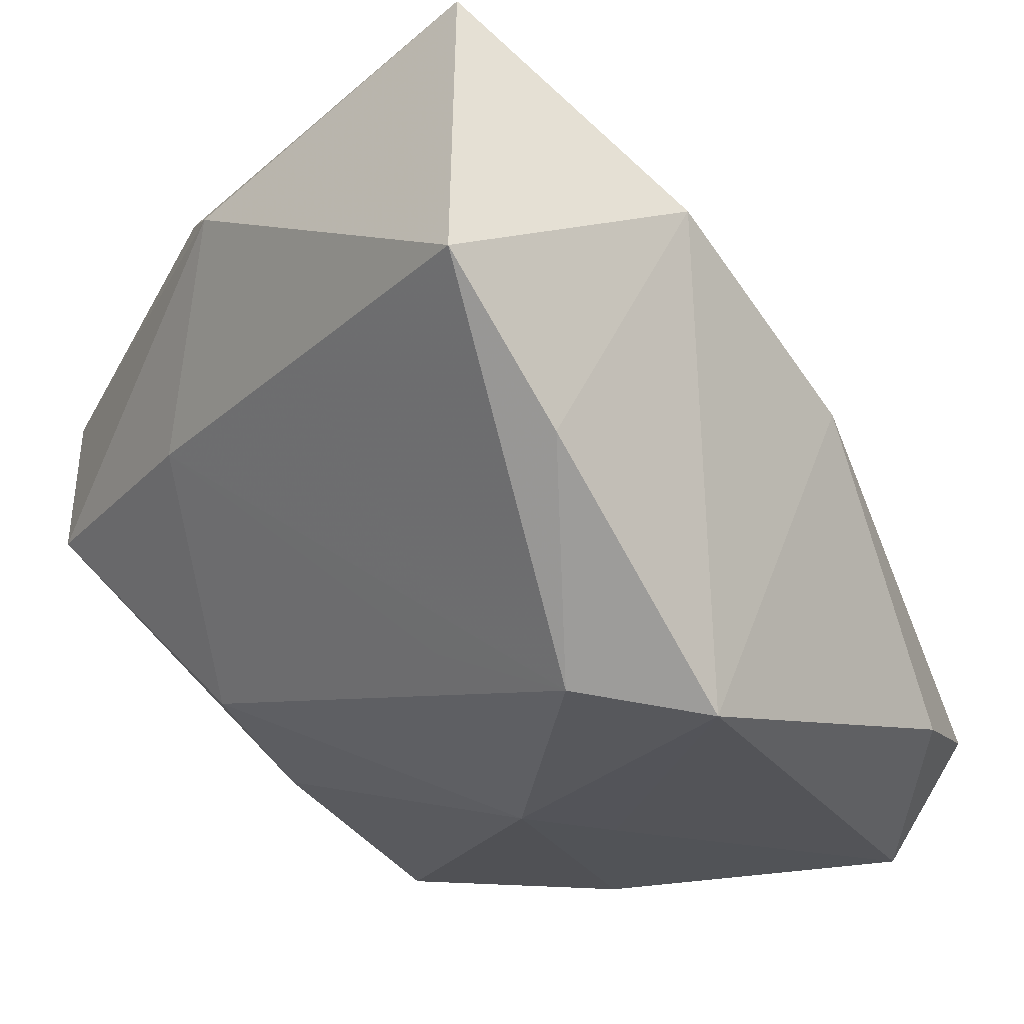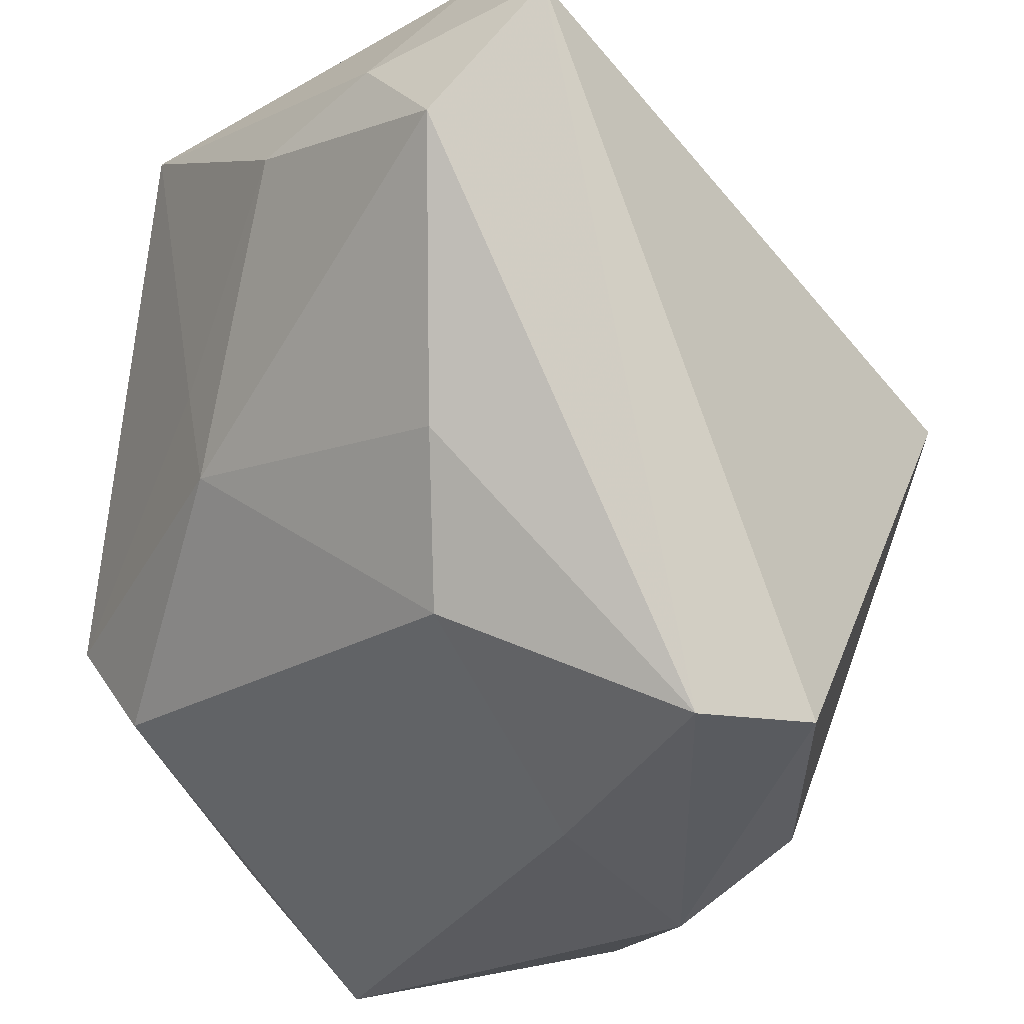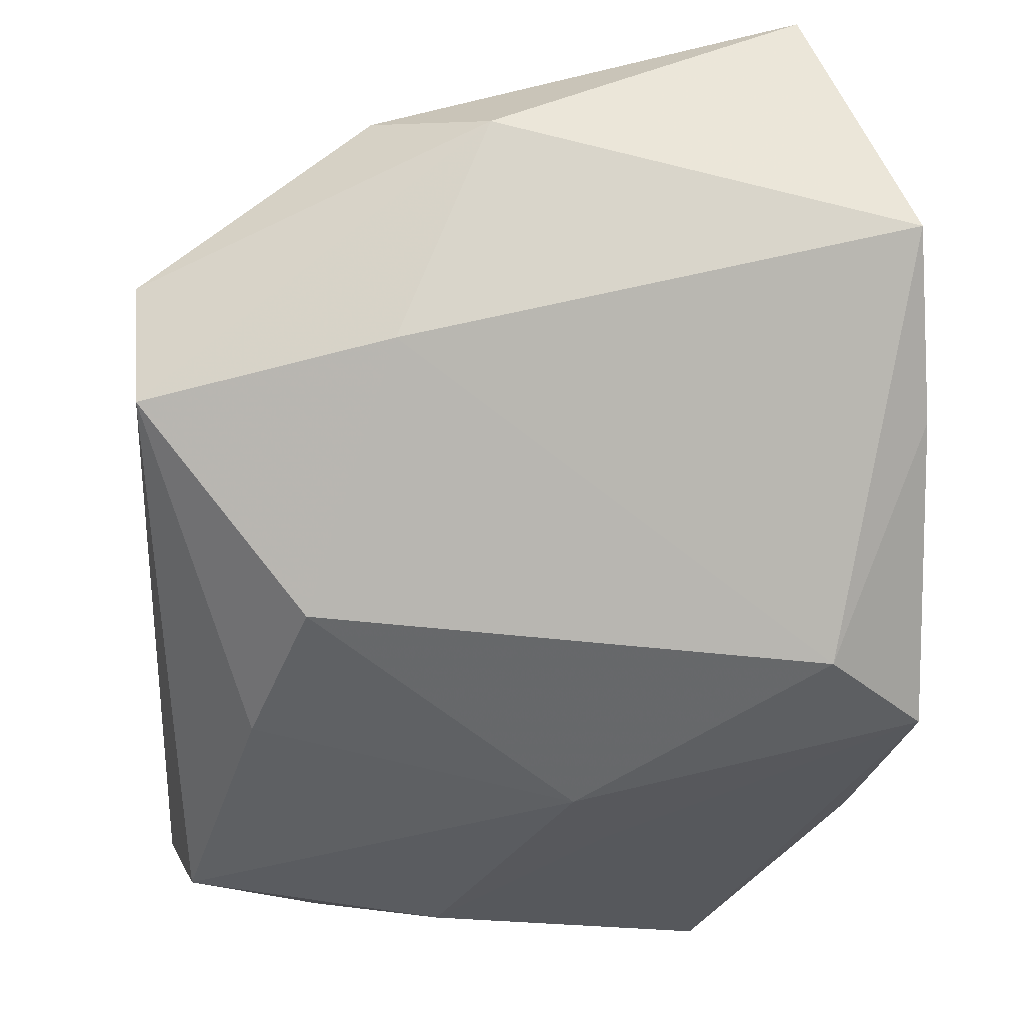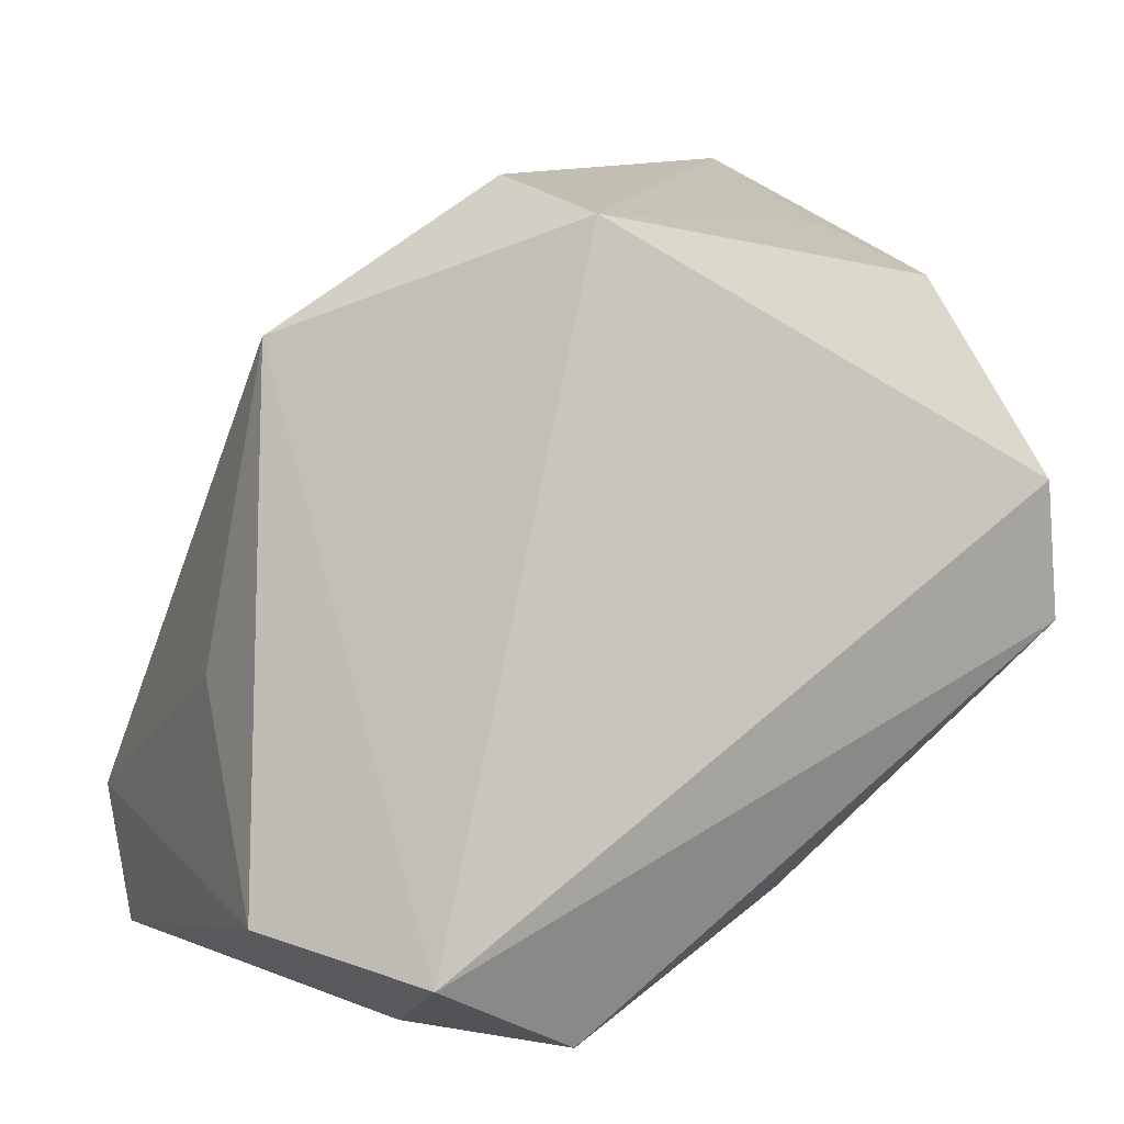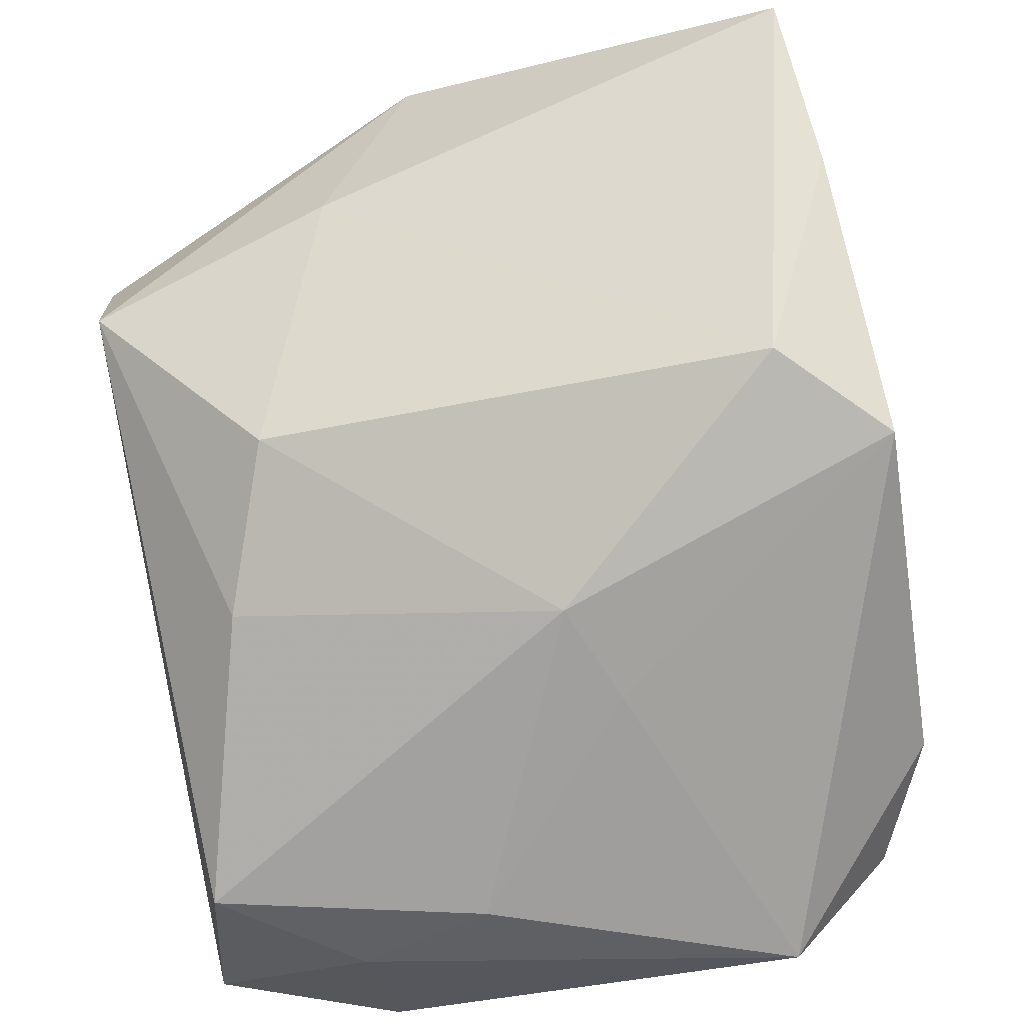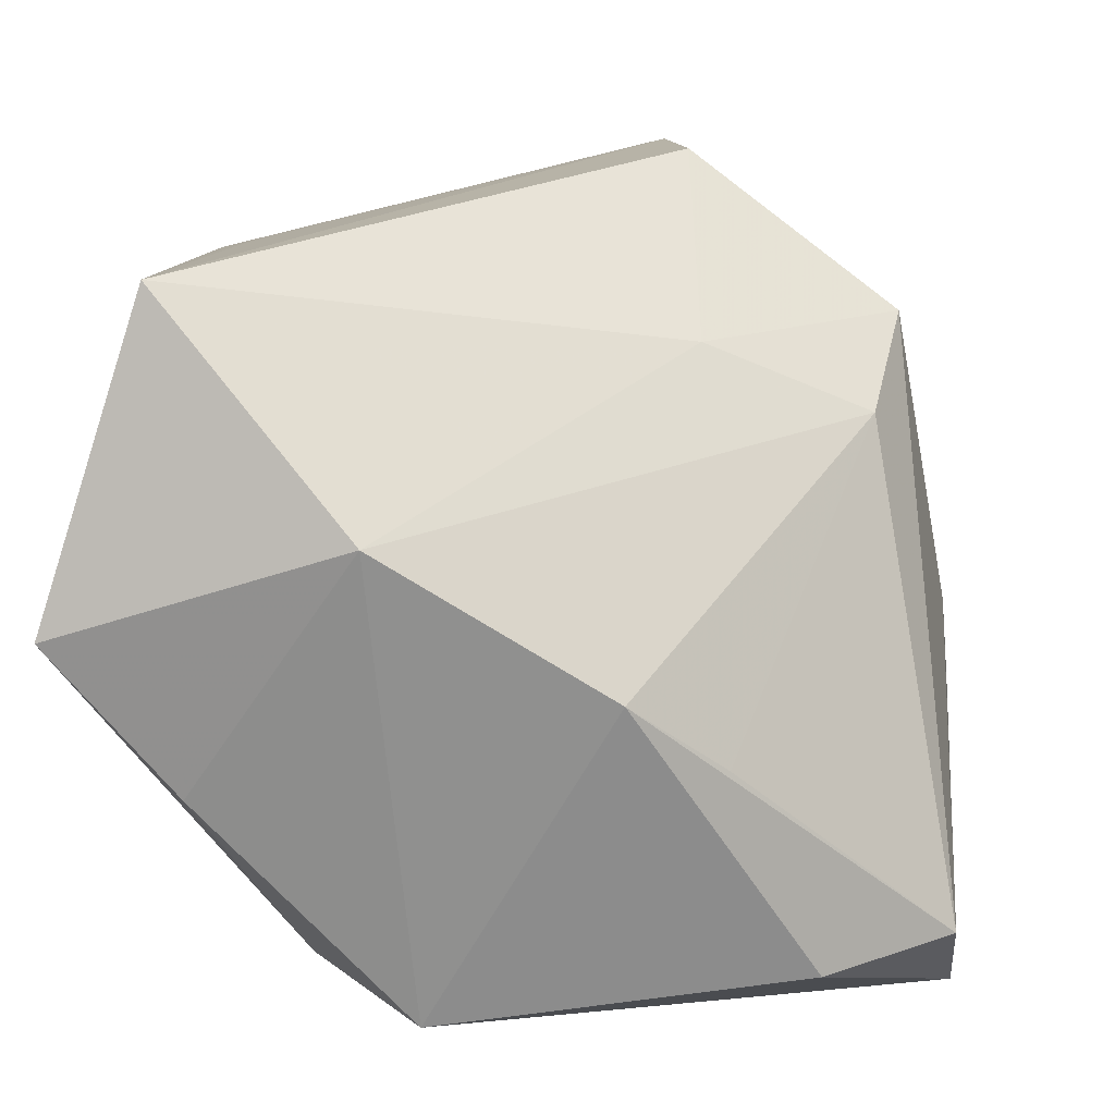
<metadata>
{"format":"obj","ext":"obj","renderer":"f3d","projection":"perspective","resolution":1024,"background":"white","views":[{"elev":-13.9,"azim":51.6,"up":"+Z"},{"elev":-28.6,"azim":-125.7,"up":"+Y"},{"elev":-23.9,"azim":6.0,"up":"+Z"},{"elev":9.7,"azim":-113.4,"up":"+Z"},{"elev":-64.3,"azim":19.4,"up":"+Z"},{"elev":23.6,"azim":94.8,"up":"+Z"}]}
</metadata>
<code>
v -0.006267 -0.01792 0.01545
v 0.01372 0.02107 -0.01236
v 0.000548 -0.0214 0.01303
v -0.01779 -0.0188 -0.0007933
v 0.000589 -0.01509 0.01793
v -0.0076 0.006453 0.02097
v 0.004147 0.003701 -0.01765
v 0.01776 0.01452 -0.01271
v 0.0181 0.00987 -0.001593
v 0.01651 -0.01683 0.02097
v 0.008098 0.02138 -0.01851
v 0.02021 0.005065 0.002606
v 0.02121 -0.004435 -0.01435
v 0.01678 -0.01025 -0.01312
v -0.01998 0.007988 -0.01831
v 0.001988 0.01633 0.01032
v -0.02325 0.01603 -0.01358
v 0.004254 0.007695 0.01455
v -0.01387 0.01433 -0.01802
v 0.02199 -0.006533 0.01065
v 0.02199 -0.02139 0.005537
v 0.02199 -0.01505 -0.002175
v -0.006365 0.01259 -0.01955
v 0.00908 -0.01228 -0.01044
v -0.01851 -0.01771 0.006334
v -0.009744 -0.01308 -0.01057
v -0.004805 0.01755 0.01343
v -0.01506 0.0219 -0.01237
v 0.002887 -0.001882 -0.0173
v -0.004314 -0.02022 0.001405
v -0.004823 0.0207 -0.002786
v -0.01534 0.004851 0.0194
v -0.01394 -0.005493 -0.01384
f 2 12 8
f 28 27 31
f 31 2 28
f 27 2 31
f 16 2 27
f 27 18 16
f 6 32 10
f 27 32 6
f 10 18 6
f 6 18 27
f 17 27 28
f 17 32 27
f 17 25 32
f 26 14 24
f 10 21 20
f 20 18 10
f 12 16 20
f 20 16 18
f 22 21 14
f 22 20 21
f 13 22 14
f 8 12 13
f 12 20 13
f 20 22 13
f 29 14 26
f 29 23 7
f 29 13 14
f 7 13 29
f 12 2 9
f 9 16 12
f 2 16 9
f 32 25 1
f 25 17 4
f 19 17 28
f 11 13 7
f 7 23 11
f 8 13 11
f 11 2 8
f 28 2 11
f 11 19 28
f 23 19 11
f 10 32 5
f 5 1 10
f 32 1 5
f 3 21 10
f 10 1 3
f 3 1 25
f 25 4 3
f 30 4 26
f 26 24 30
f 21 3 30
f 30 3 4
f 14 21 30
f 30 24 14
f 15 4 17
f 17 19 15
f 15 19 23
f 23 29 15
f 26 4 33
f 4 15 33
f 33 29 26
f 33 15 29

</code>
